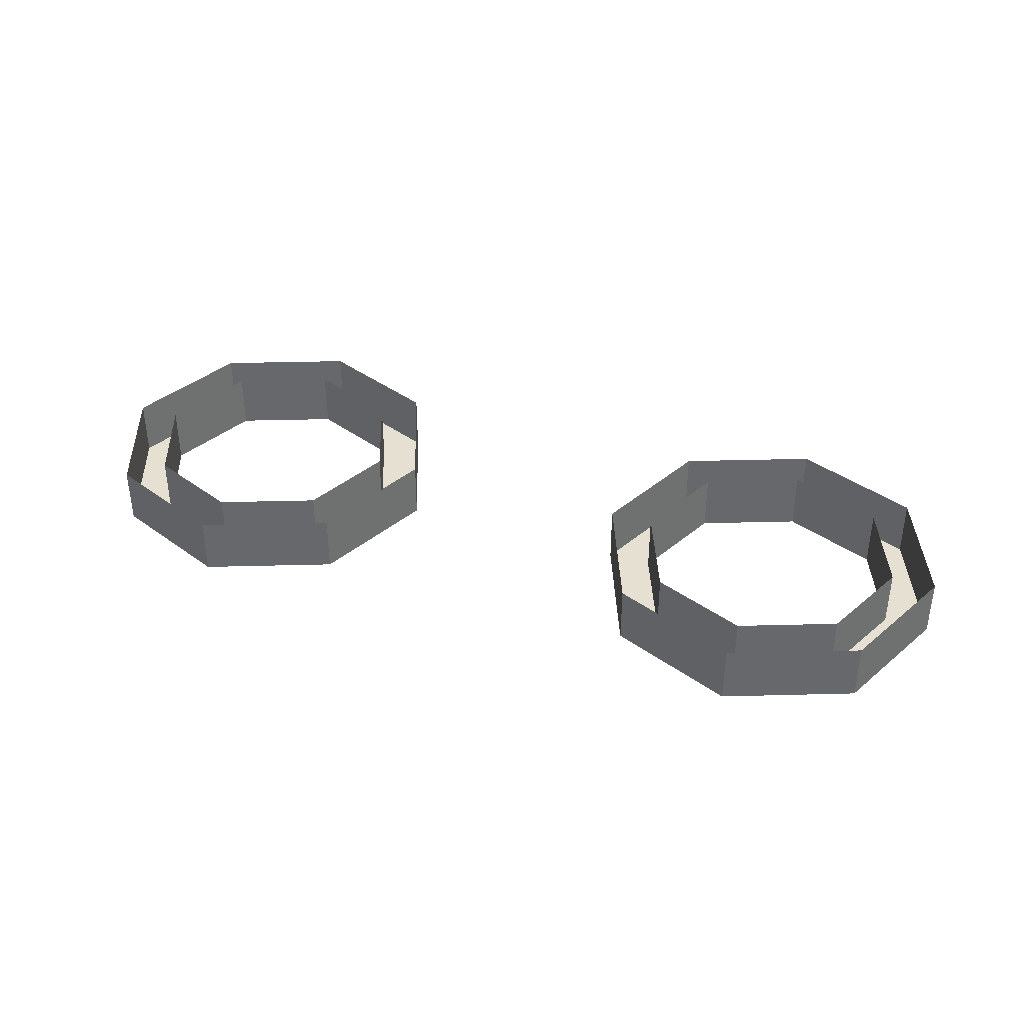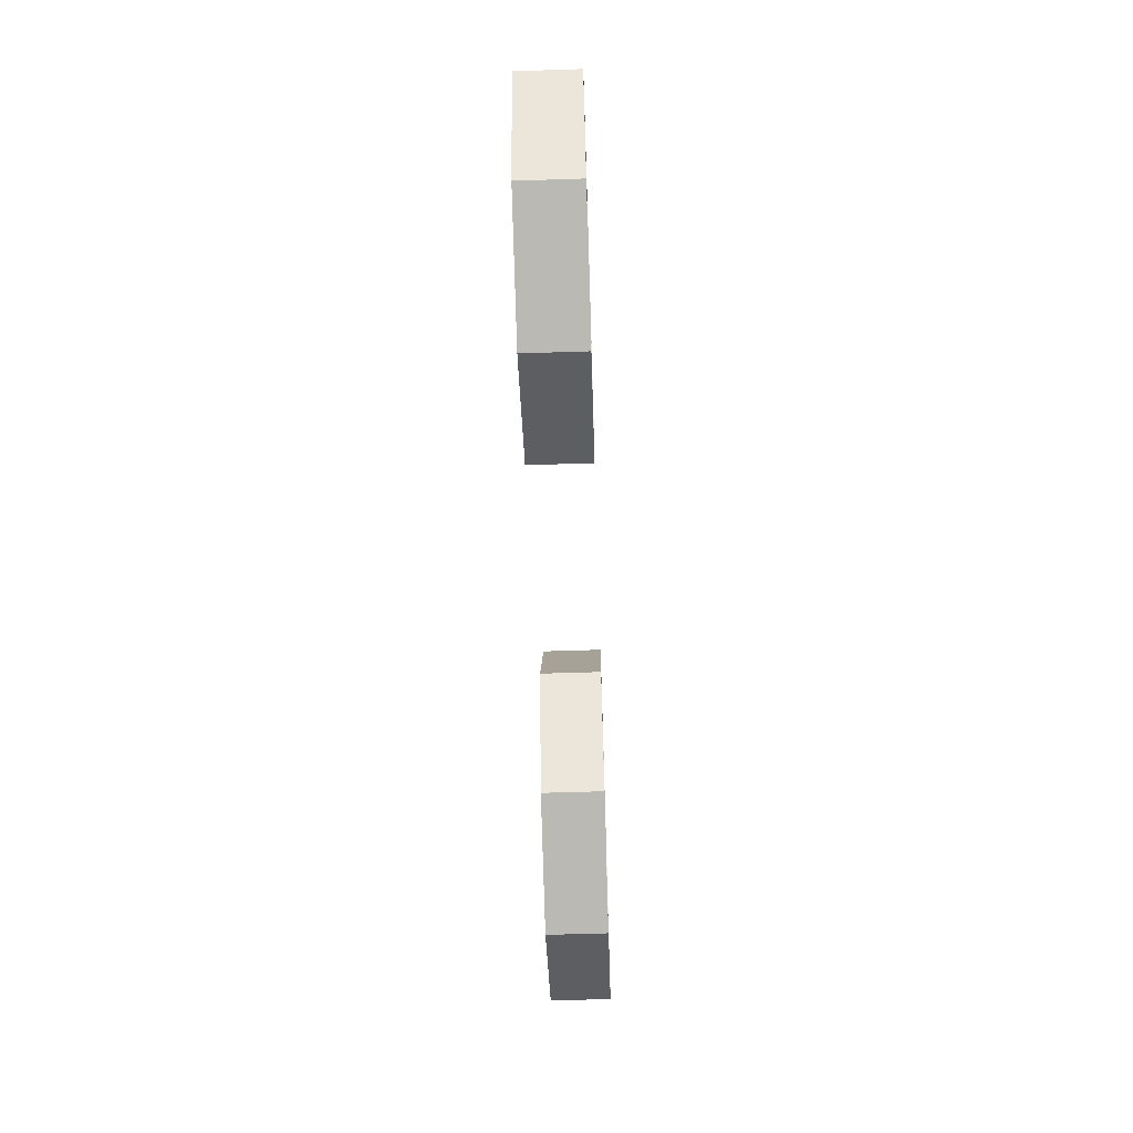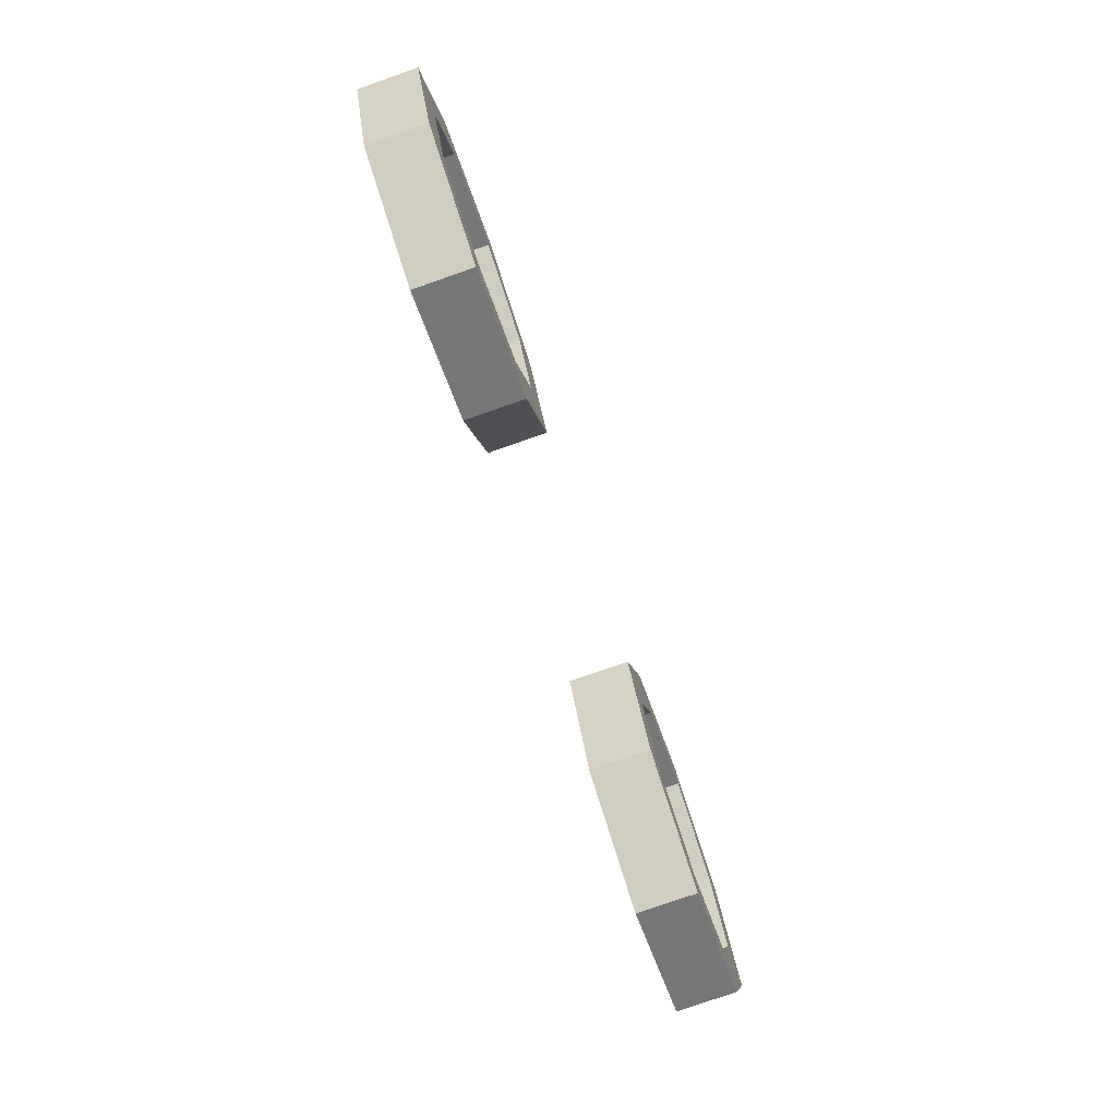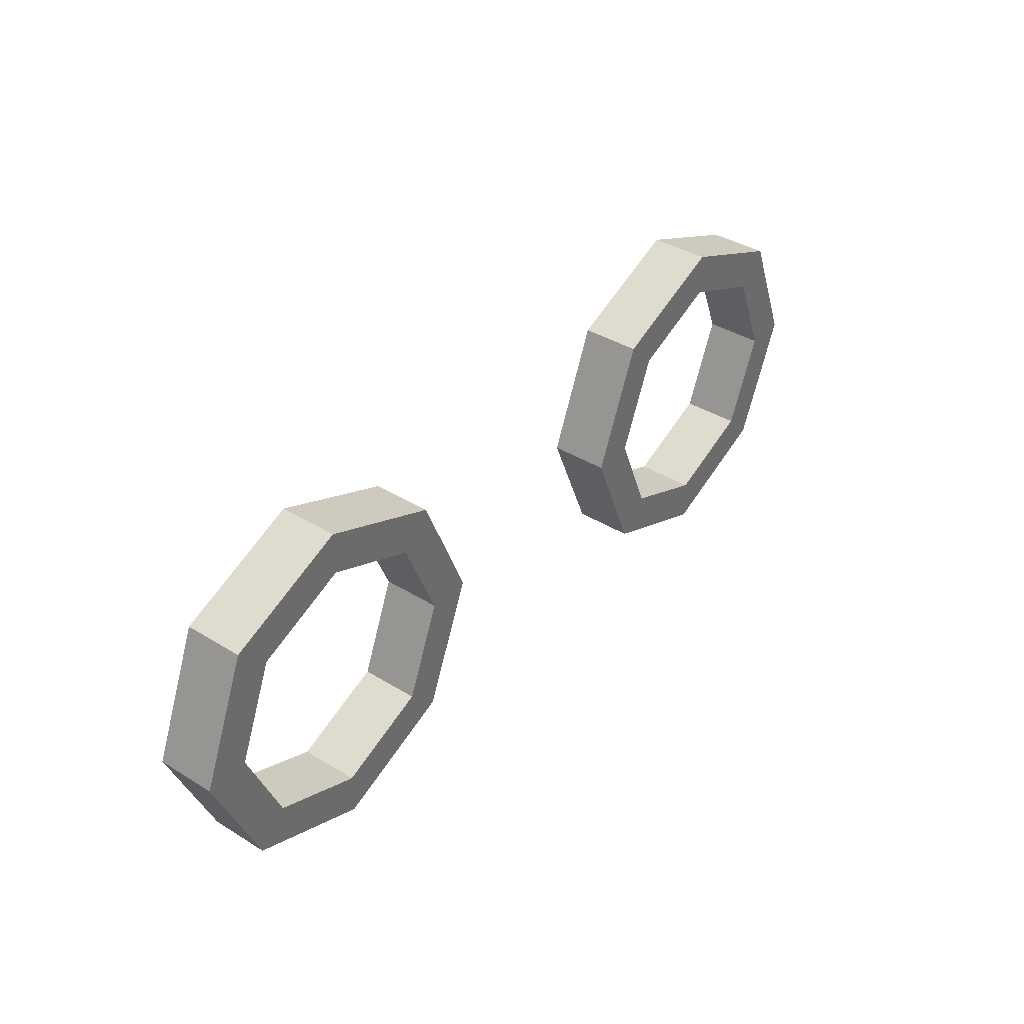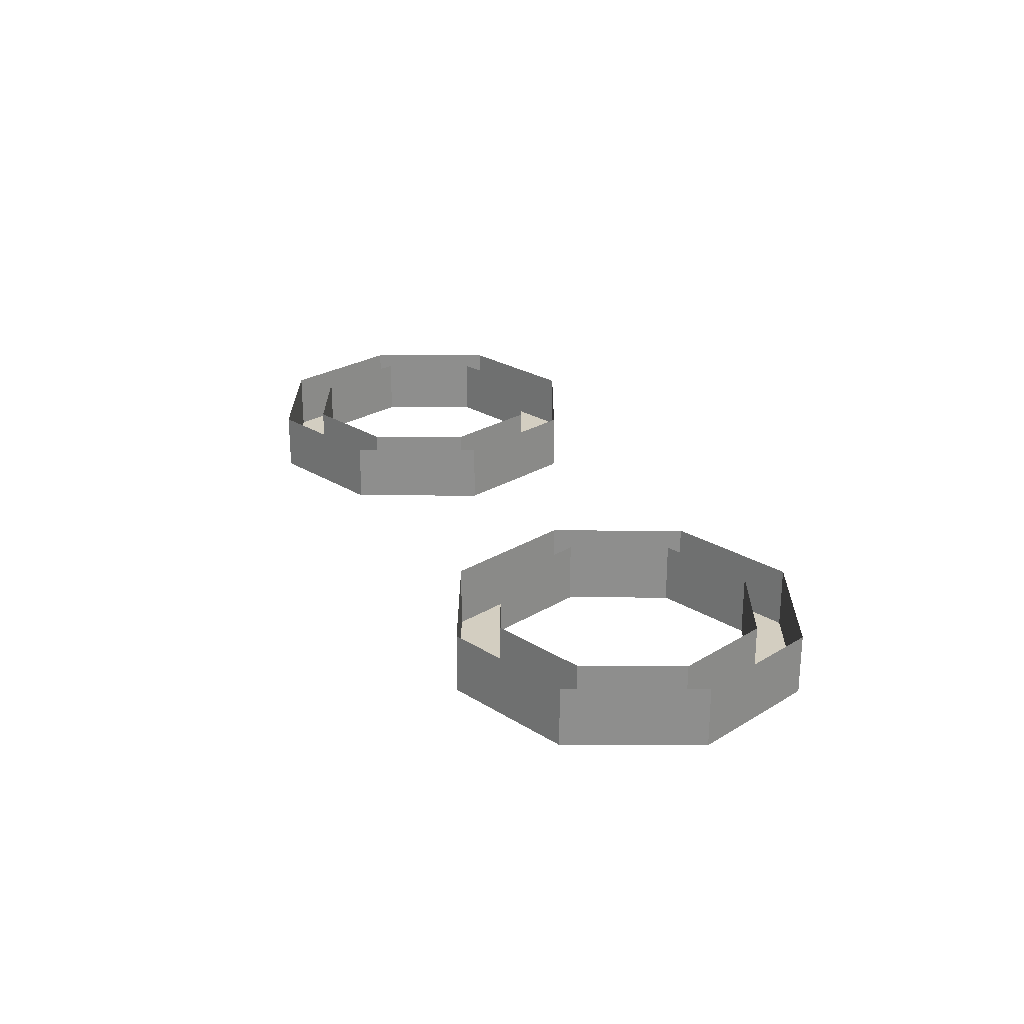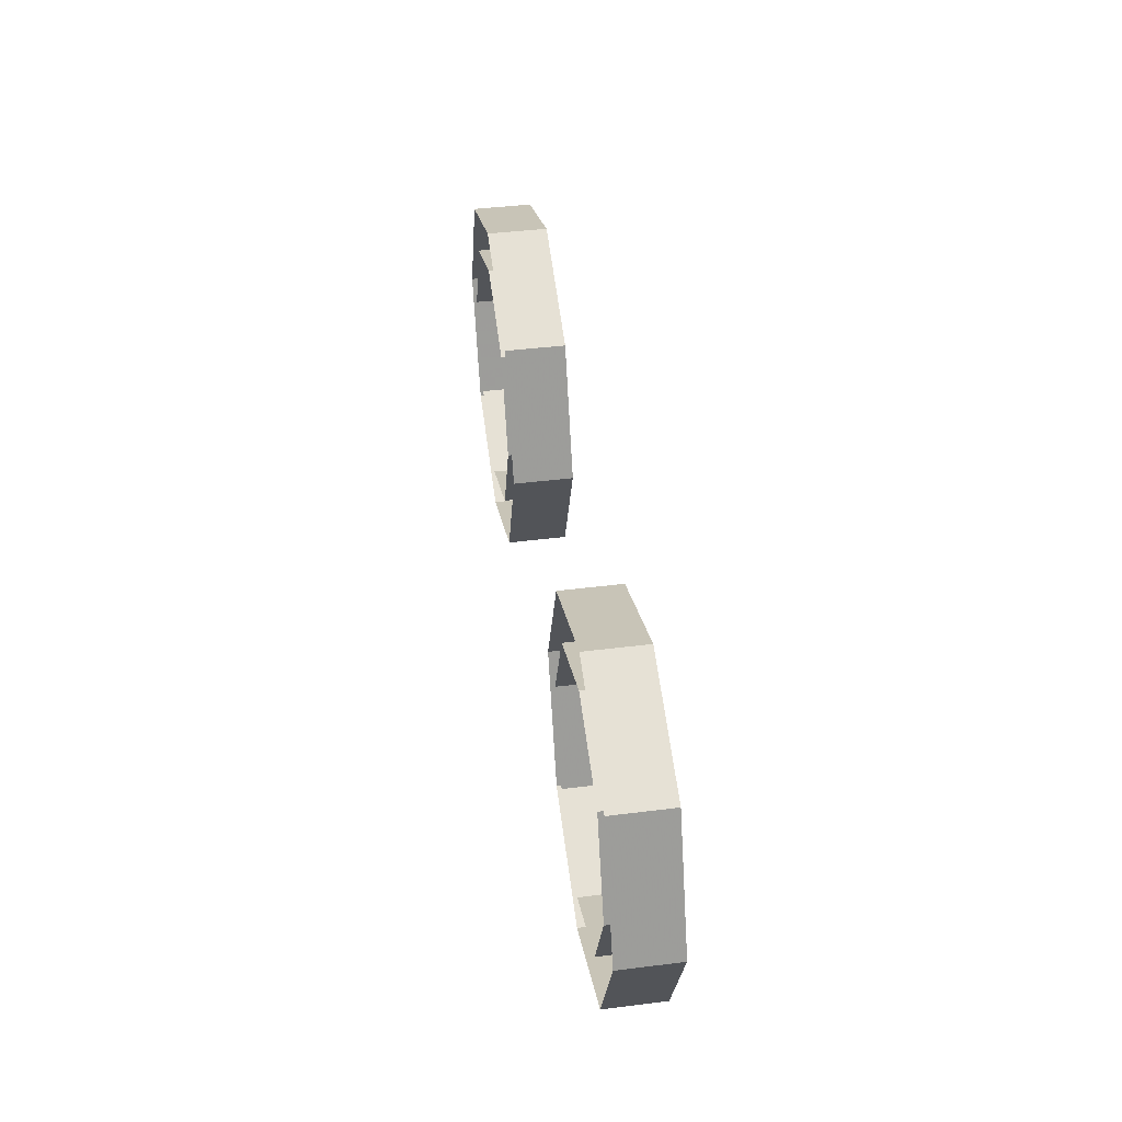
<metadata>
{"format":"obj","ext":"obj","renderer":"f3d","projection":"perspective","resolution":1024,"background":"white","views":[{"elev":37.6,"azim":-159.4,"up":"+Y"},{"elev":-60.7,"azim":91.9,"up":"+Z"},{"elev":-77.9,"azim":-70.8,"up":"+Z"},{"elev":38.8,"azim":-52.3,"up":"+Z"},{"elev":25.1,"azim":67.8,"up":"+Y"},{"elev":42.8,"azim":-98.5,"up":"+Z"}]}
</metadata>
<code>
v -0.4 -0.2 0
v -0.5757 -0.2 0.4243
v -0.6818 -0.2 0.3182
v -0.55 -0.2 0
v -0.5757 -0.2 0.4243
v -1 -0.2 0.6
v -1 -0.2 0.45
v -0.6818 -0.2 0.3182
v -1 -0.2 0.6
v -1.424 -0.2 0.4243
v -1.318 -0.2 0.3182
v -1 -0.2 0.45
v -1.424 -0.2 0.4243
v -1.6 -0.2 0
v -1.45 -0.2 0
v -1.318 -0.2 0.3182
v -1.6 -0.2 0
v -1.424 -0.2 -0.4243
v -1.318 -0.2 -0.3182
v -1.45 -0.2 0
v -1.424 -0.2 -0.4243
v -1 -0.2 -0.6
v -1 -0.2 -0.45
v -1.318 -0.2 -0.3182
v -1 -0.2 -0.6
v -0.5757 -0.2 -0.4243
v -0.6818 -0.2 -0.3182
v -1 -0.2 -0.45
v -0.5757 -0.2 -0.4243
v -0.4 -0.2 0
v -0.55 -0.2 0
v -0.6818 -0.2 -0.3182
v -0.6818 -0.2 0.3182
v -0.55 -0.2 0
v -0.55 0 0
v -0.6818 0 0.3182
v -1 -0.2 0.45
v -0.6818 -0.2 0.3182
v -0.6818 0 0.3182
v -1 0 0.45
v -1.318 -0.2 0.3182
v -1 -0.2 0.45
v -1 0 0.45
v -1.318 0 0.3182
v -1.45 -0.2 0
v -1.318 -0.2 0.3182
v -1.318 0 0.3182
v -1.45 0 0
v -1.318 -0.2 -0.3182
v -1.45 -0.2 0
v -1.45 0 0
v -1.318 0 -0.3182
v -1 -0.2 -0.45
v -1.318 -0.2 -0.3182
v -1.318 0 -0.3182
v -1 0 -0.45
v -0.6818 -0.2 -0.3182
v -1 -0.2 -0.45
v -1 0 -0.45
v -0.6818 0 -0.3182
v -0.55 -0.2 0
v -0.6818 -0.2 -0.3182
v -0.6818 0 -0.3182
v -0.55 0 0
v -0.5757 -0.2 0.4243
v -0.4 -0.2 0
v -0.4 0 0
v -0.5757 0 0.4243
v -1 -0.2 0.6
v -0.5757 -0.2 0.4243
v -0.5757 0 0.4243
v -1 0 0.6
v -1.424 -0.2 0.4243
v -1 -0.2 0.6
v -1 0 0.6
v -1.424 0 0.4243
v -1.6 -0.2 0
v -1.424 -0.2 0.4243
v -1.424 0 0.4243
v -1.6 0 0
v -1.424 -0.2 -0.4243
v -1.6 -0.2 0
v -1.6 0 0
v -1.424 0 -0.4243
v -1 -0.2 -0.6
v -1.424 -0.2 -0.4243
v -1.424 0 -0.4243
v -1 0 -0.6
v -0.5757 -0.2 -0.4243
v -1 -0.2 -0.6
v -1 0 -0.6
v -0.5757 0 -0.4243
v -0.4 -0.2 0
v -0.5757 -0.2 -0.4243
v -0.5757 0 -0.4243
v -0.4 0 0
v 1.6 -0.2 0
v 1.424 -0.2 0.4243
v 1.318 -0.2 0.3182
v 1.45 -0.2 0
v 1.424 -0.2 0.4243
v 1 -0.2 0.6
v 1 -0.2 0.45
v 1.318 -0.2 0.3182
v 1 -0.2 0.6
v 0.5757 -0.2 0.4243
v 0.6818 -0.2 0.3182
v 1 -0.2 0.45
v 0.5757 -0.2 0.4243
v 0.4 -0.2 0
v 0.55 -0.2 0
v 0.6818 -0.2 0.3182
v 0.4 -0.2 0
v 0.5757 -0.2 -0.4243
v 0.6818 -0.2 -0.3182
v 0.55 -0.2 0
v 0.5757 -0.2 -0.4243
v 1 -0.2 -0.6
v 1 -0.2 -0.45
v 0.6818 -0.2 -0.3182
v 1 -0.2 -0.6
v 1.424 -0.2 -0.4243
v 1.318 -0.2 -0.3182
v 1 -0.2 -0.45
v 1.424 -0.2 -0.4243
v 1.6 -0.2 0
v 1.45 -0.2 0
v 1.318 -0.2 -0.3182
v 1.318 -0.2 0.3182
v 1.45 -0.2 0
v 1.45 0 0
v 1.318 0 0.3182
v 1 -0.2 0.45
v 1.318 -0.2 0.3182
v 1.318 0 0.3182
v 1 0 0.45
v 0.6818 -0.2 0.3182
v 1 -0.2 0.45
v 1 0 0.45
v 0.6818 0 0.3182
v 0.55 -0.2 0
v 0.6818 -0.2 0.3182
v 0.6818 0 0.3182
v 0.55 0 0
v 0.6818 -0.2 -0.3182
v 0.55 -0.2 0
v 0.55 0 0
v 0.6818 0 -0.3182
v 1 -0.2 -0.45
v 0.6818 -0.2 -0.3182
v 0.6818 0 -0.3182
v 1 0 -0.45
v 1.318 -0.2 -0.3182
v 1 -0.2 -0.45
v 1 0 -0.45
v 1.318 0 -0.3182
v 1.45 -0.2 0
v 1.318 -0.2 -0.3182
v 1.318 0 -0.3182
v 1.45 0 0
v 1.424 -0.2 0.4243
v 1.6 -0.2 0
v 1.6 0 0
v 1.424 0 0.4243
v 1 -0.2 0.6
v 1.424 -0.2 0.4243
v 1.424 0 0.4243
v 1 0 0.6
v 0.5757 -0.2 0.4243
v 1 -0.2 0.6
v 1 0 0.6
v 0.5757 0 0.4243
v 0.4 -0.2 0
v 0.5757 -0.2 0.4243
v 0.5757 0 0.4243
v 0.4 0 0
v 0.5757 -0.2 -0.4243
v 0.4 -0.2 0
v 0.4 0 0
v 0.5757 0 -0.4243
v 1 -0.2 -0.6
v 0.5757 -0.2 -0.4243
v 0.5757 0 -0.4243
v 1 0 -0.6
v 1.424 -0.2 -0.4243
v 1 -0.2 -0.6
v 1 0 -0.6
v 1.424 0 -0.4243
v 1.6 -0.2 0
v 1.424 -0.2 -0.4243
v 1.424 0 -0.4243
v 1.6 0 0
g mesh47633
f 1 2 3
f 3 4 1
f 5 6 7
f 7 8 5
f 9 10 11
f 11 12 9
f 13 14 15
f 15 16 13
f 17 18 19
f 19 20 17
f 21 22 23
f 23 24 21
f 25 26 27
f 27 28 25
f 29 30 31
f 31 32 29
g mesh47637
f 33 35 34
f 35 33 36
f 37 39 38
f 39 37 40
f 41 43 42
f 43 41 44
f 45 47 46
f 47 45 48
f 49 51 50
f 51 49 52
f 53 55 54
f 55 53 56
f 57 59 58
f 59 57 60
f 61 63 62
f 63 61 64
g mesh47643
f 65 66 67
f 67 68 65
f 69 70 71
f 71 72 69
f 73 74 75
f 75 76 73
f 77 78 79
f 79 80 77
f 81 82 83
f 83 84 81
f 85 86 87
f 87 88 85
f 89 90 91
f 91 92 89
f 93 94 95
f 95 96 93
g mesh47649
f 97 98 99
f 99 100 97
f 101 102 103
f 103 104 101
f 105 106 107
f 107 108 105
f 109 110 111
f 111 112 109
f 113 114 115
f 115 116 113
f 117 118 119
f 119 120 117
f 121 122 123
f 123 124 121
f 125 126 127
f 127 128 125
g mesh47653
f 129 131 130
f 131 129 132
f 133 135 134
f 135 133 136
f 137 139 138
f 139 137 140
f 141 143 142
f 143 141 144
f 145 147 146
f 147 145 148
f 149 151 150
f 151 149 152
f 153 155 154
f 155 153 156
f 157 159 158
f 159 157 160
g mesh47659
f 161 162 163
f 163 164 161
f 165 166 167
f 167 168 165
f 169 170 171
f 171 172 169
f 173 174 175
f 175 176 173
f 177 178 179
f 179 180 177
f 181 182 183
f 183 184 181
f 185 186 187
f 187 188 185
f 189 190 191
f 191 192 189

</code>
